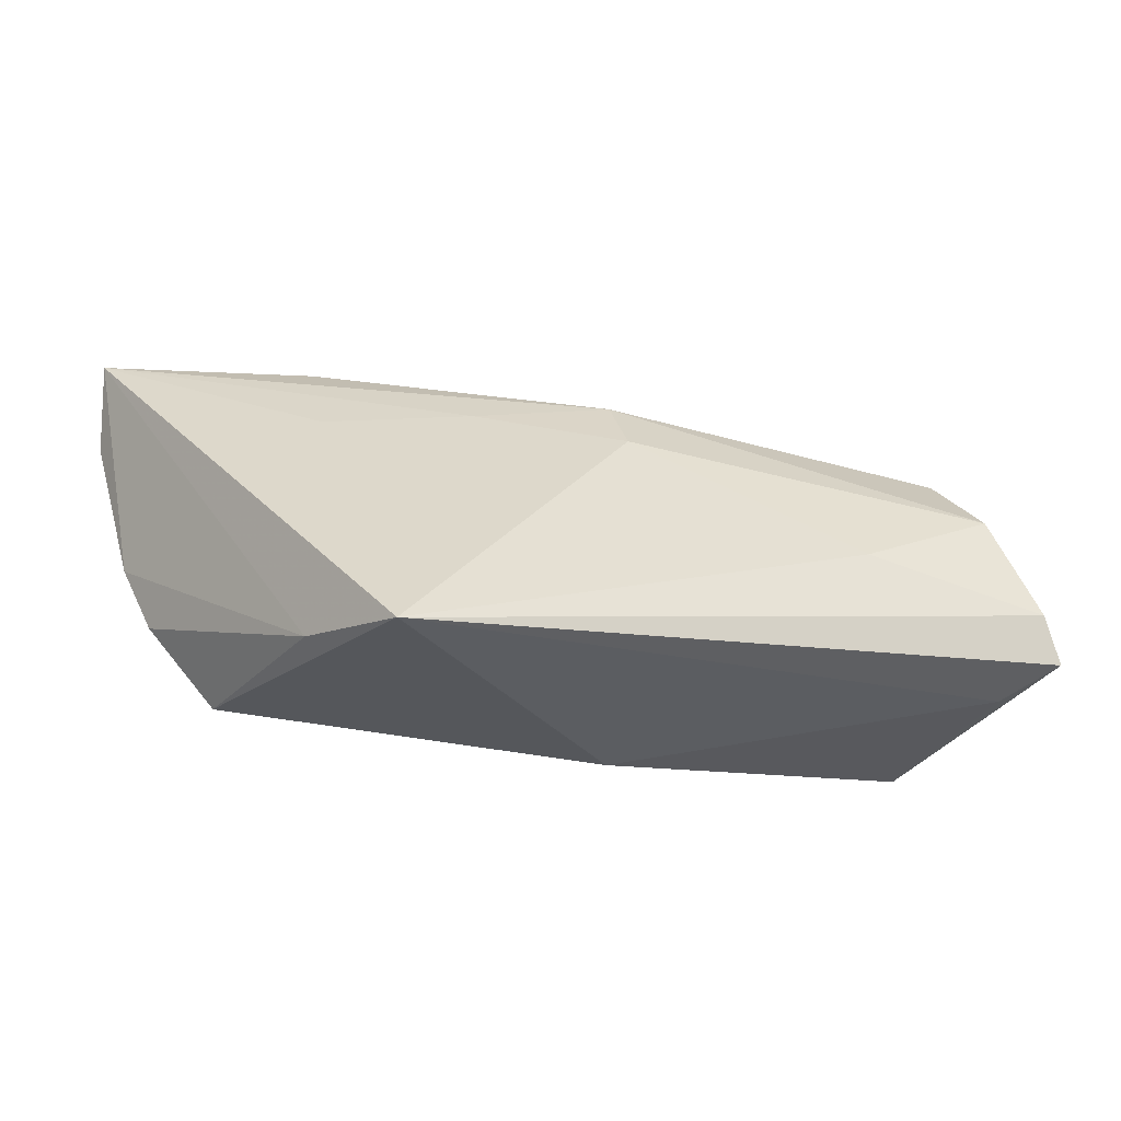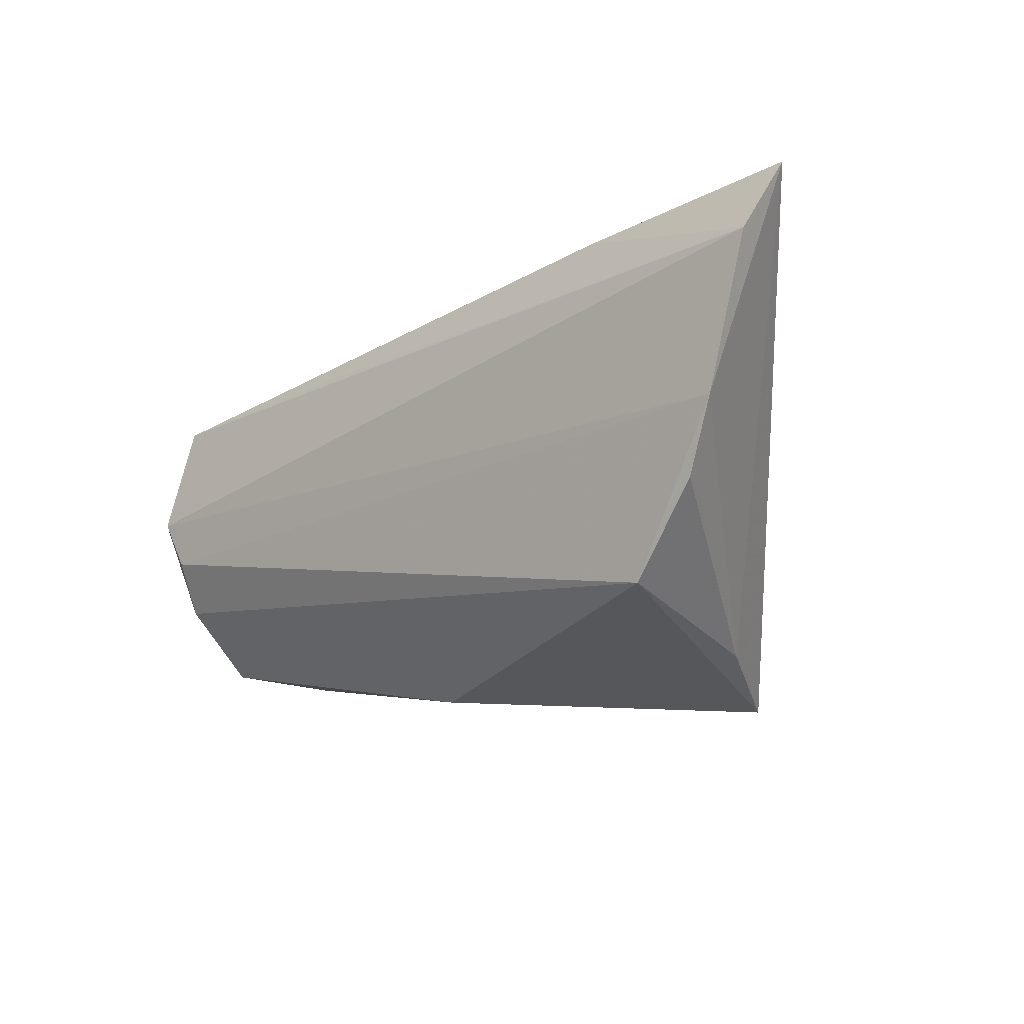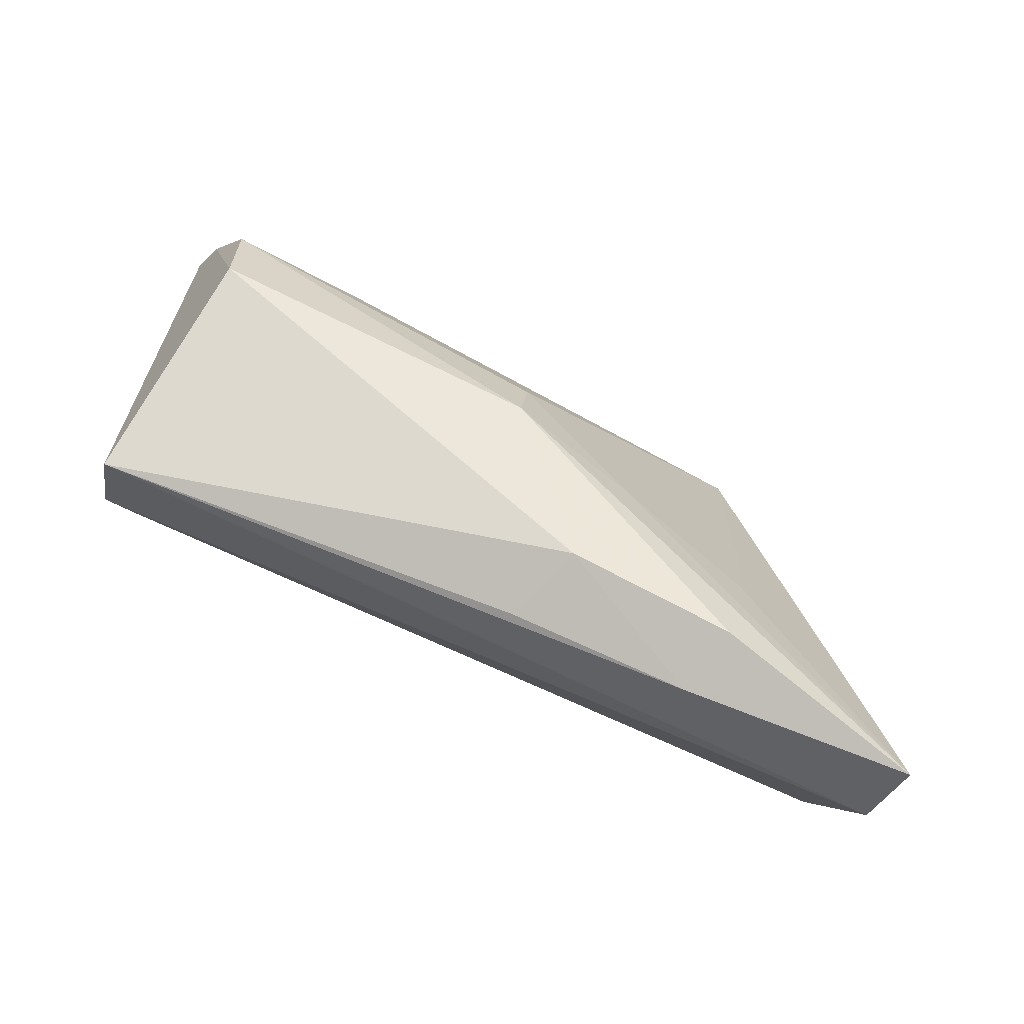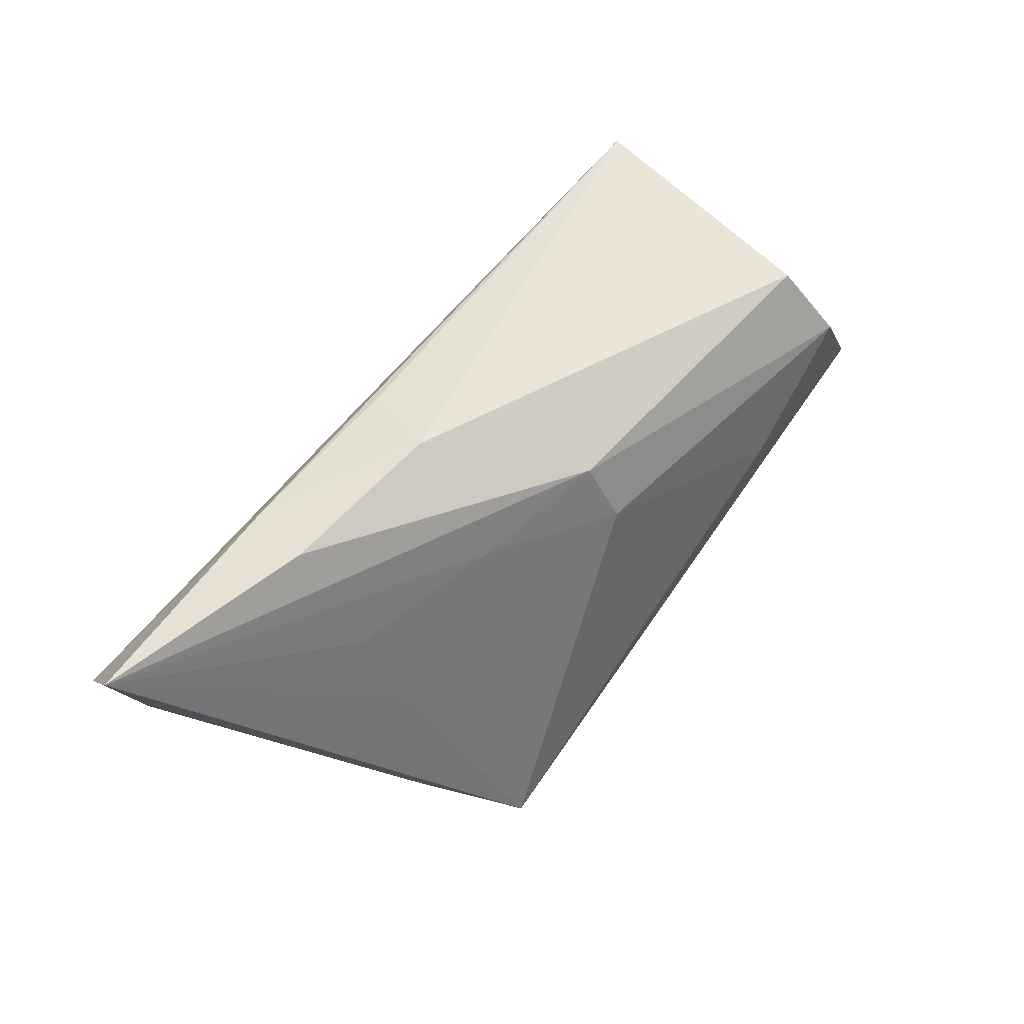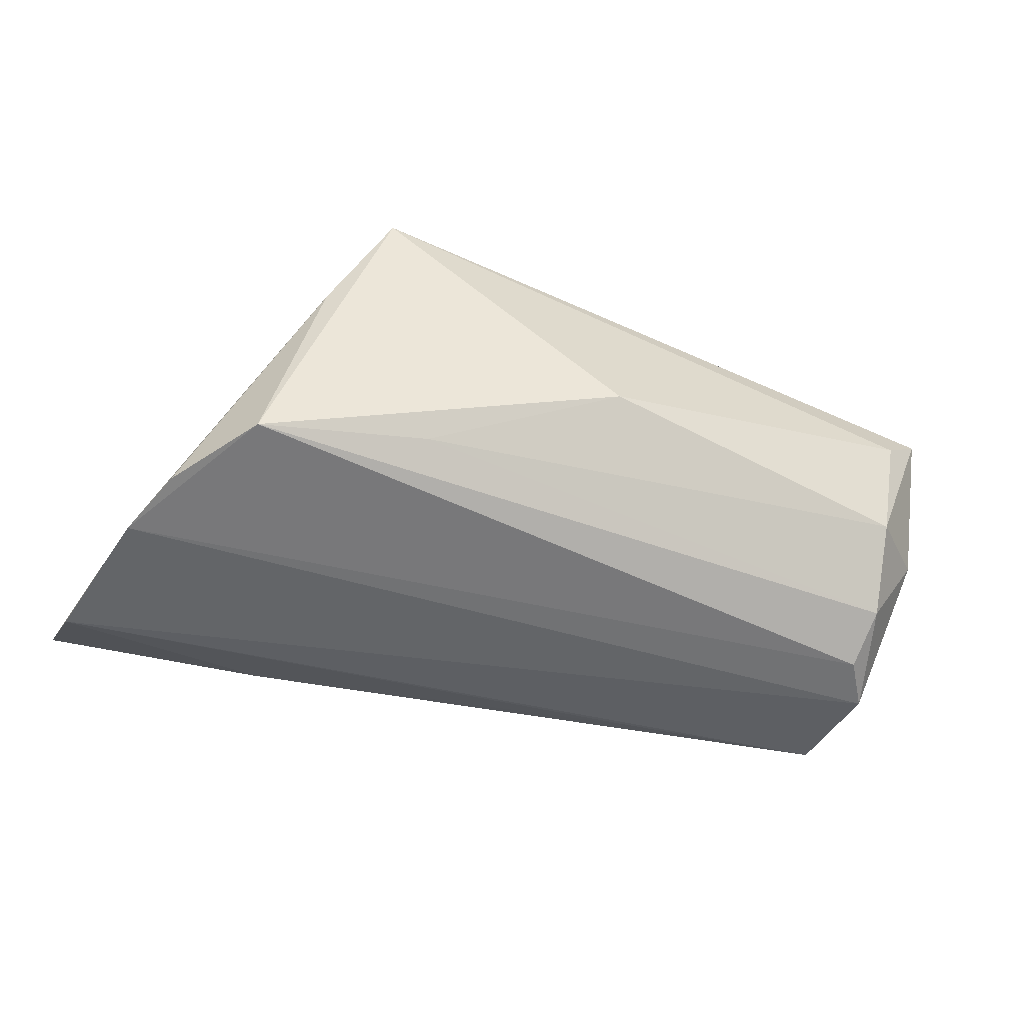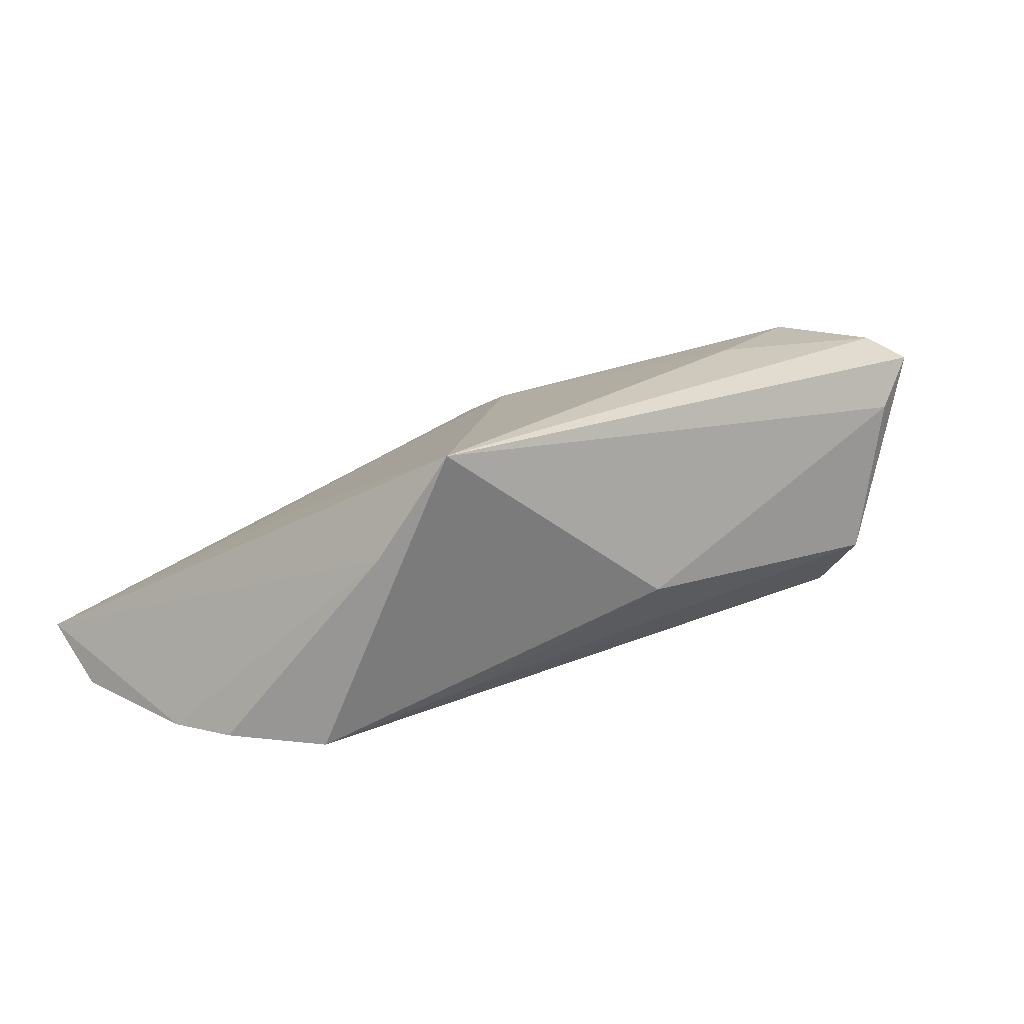
<metadata>
{"format":"obj","ext":"obj","renderer":"f3d","projection":"perspective","resolution":1024,"background":"white","views":[{"elev":-36.8,"azim":-19.0,"up":"+Y"},{"elev":-14.6,"azim":-135.6,"up":"+Y"},{"elev":79.8,"azim":-156.7,"up":"+Y"},{"elev":61.5,"azim":-53.6,"up":"+Y"},{"elev":-51.4,"azim":-16.3,"up":"+Z"},{"elev":19.7,"azim":-30.3,"up":"+Z"}]}
</metadata>
<code>
v -0.02008 -0.0178 -0.01183
v -0.0003378 0.009732 0.01579
v -0.03415 0.01392 0.002706
v 0.04863 -0.007694 0.02145
v 0.04157 -0.01621 -0.005451
v -0.02816 -0.02567 0.02159
v -0.03321 0.00192 0.008154
v 0.002471 -0.02277 0.006403
v 0.0427 0.0176 -0.01465
v -0.05922 0.02769 -0.01204
v -0.05771 0.01884 -0.01737
v 0.0444 0.004118 -0.01737
v 0.002828 -0.02362 -0.001704
v 0.05115 -0.01283 0.01947
v -0.04879 -0.006724 -0.01635
v 0.04275 0.004566 0.02112
v -0.05256 0.001442 -0.01737
v -0.01433 0.02657 -0.003577
v 0.04001 0.01415 0.01466
v -0.03429 0.02769 -0.005109
v 0.04834 -0.008544 -0.003202
v -0.03495 -0.02112 0.00867
v 0.01697 0.01854 -0.01509
v 0.04122 -0.001836 -0.01695
v 0.04235 -0.00814 -0.01337
v 0.04579 -0.01541 0.01372
v 0.0263 -0.004618 0.02195
v -0.01694 0.01545 0.007798
v -0.03222 0.02561 -0.01303
v -0.001132 0.01768 0.01184
v -0.04039 -0.01682 -0.01536
v -0.01038 0.02386 -0.0126
f 22 6 10
f 22 31 6
f 6 31 13
f 24 31 17
f 17 22 10
f 10 11 17
f 14 6 26
f 5 26 13
f 14 26 5
f 28 30 10
f 10 3 28
f 4 6 14
f 2 16 30
f 30 28 2
f 16 4 19
f 30 16 19
f 9 4 14
f 9 19 4
f 30 19 18
f 19 9 18
f 31 22 15
f 15 17 31
f 22 17 15
f 6 13 8
f 8 26 6
f 13 26 8
f 25 31 24
f 1 13 31
f 1 5 13
f 31 25 1
f 1 25 5
f 27 2 6
f 16 2 27
f 6 4 27
f 27 4 16
f 7 28 3
f 7 2 28
f 6 2 7
f 10 6 7
f 7 3 10
f 23 9 11
f 11 9 12
f 24 17 12
f 12 17 11
f 12 25 24
f 10 30 20
f 30 18 20
f 32 18 9
f 14 5 21
f 5 25 21
f 25 12 21
f 21 9 14
f 21 12 9
f 29 32 9
f 9 23 29
f 10 20 29
f 29 11 10
f 29 23 11
f 29 20 18
f 18 32 29

</code>
